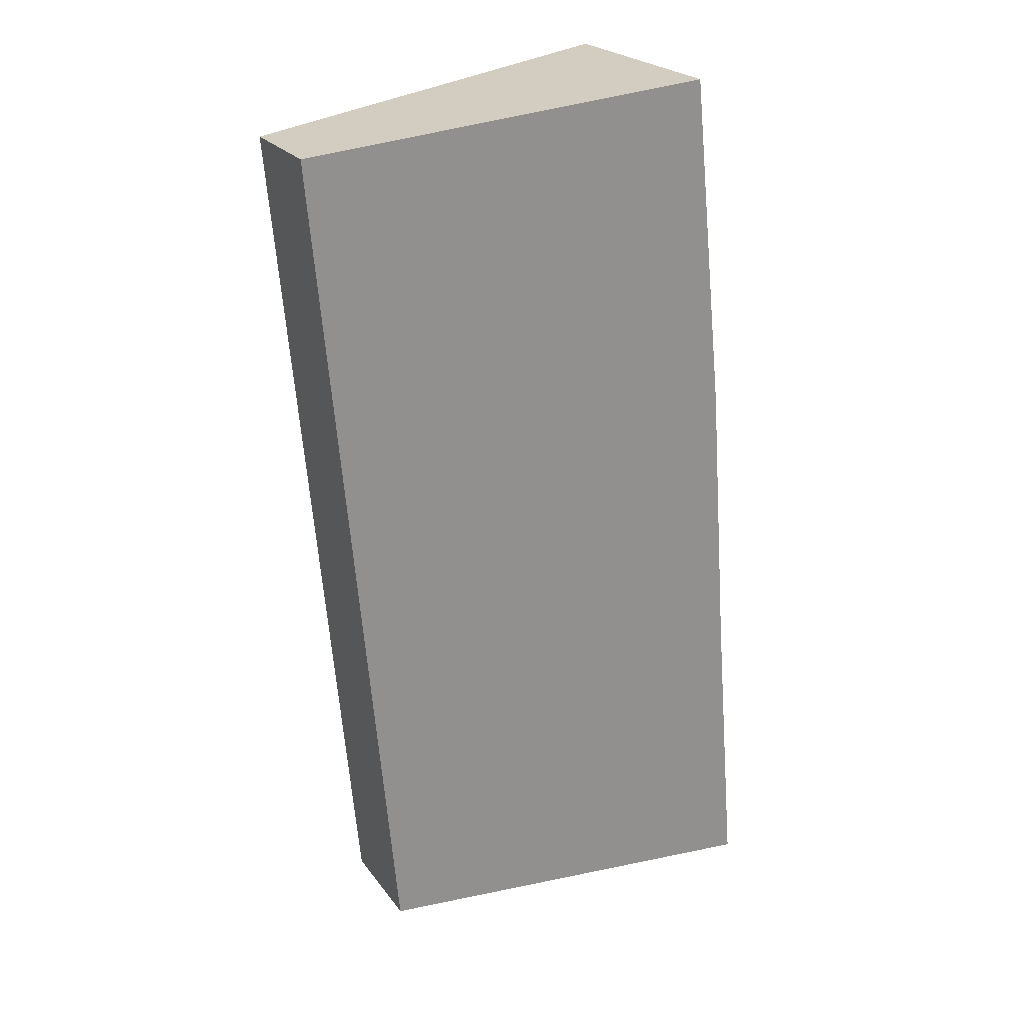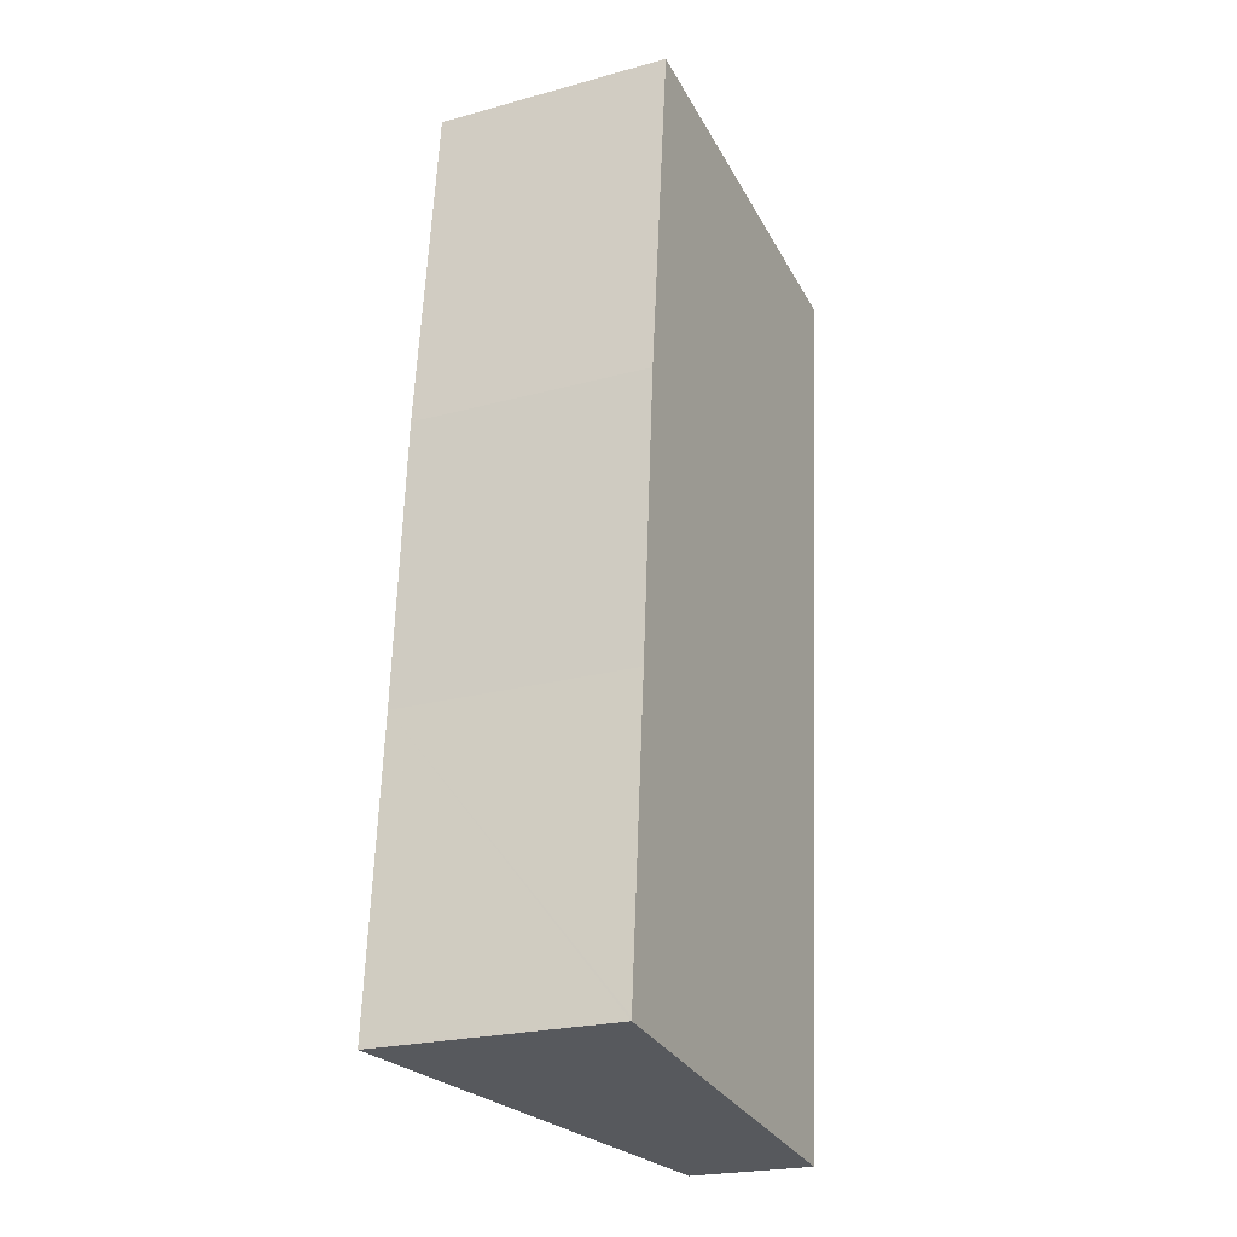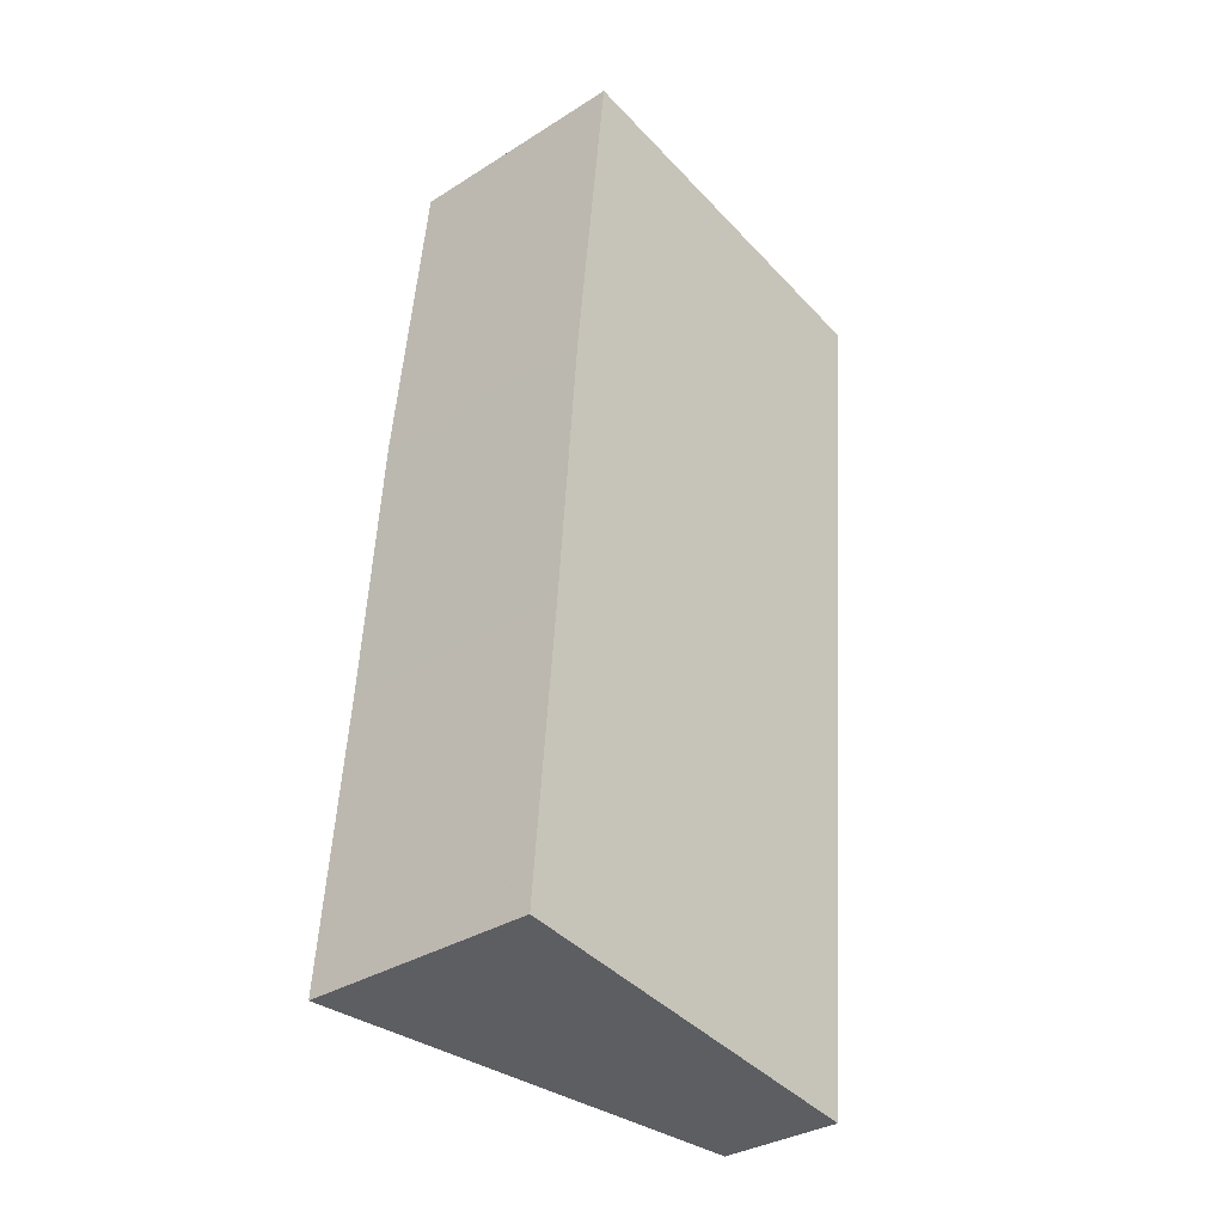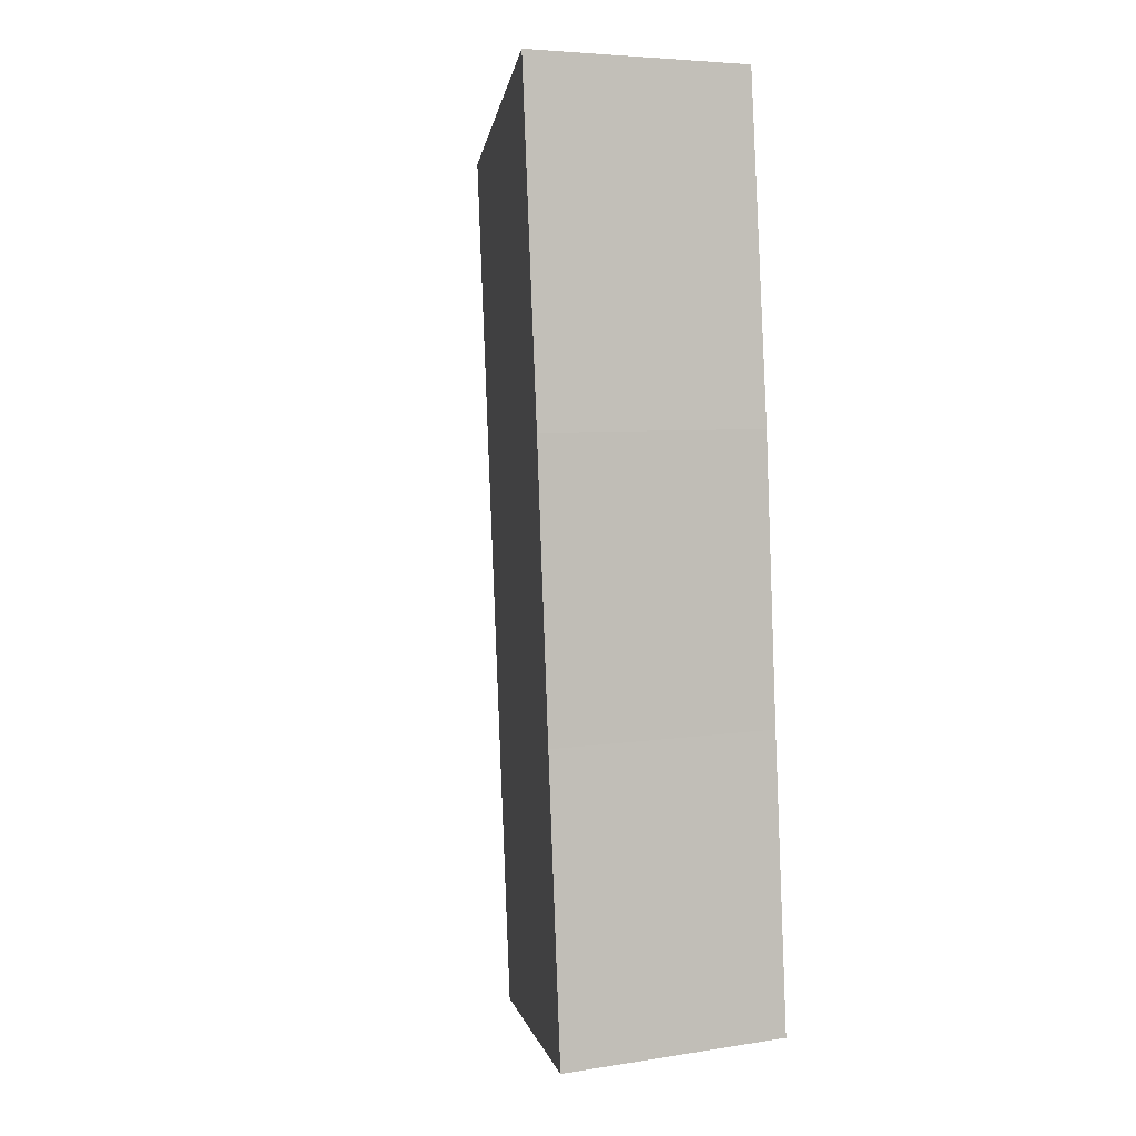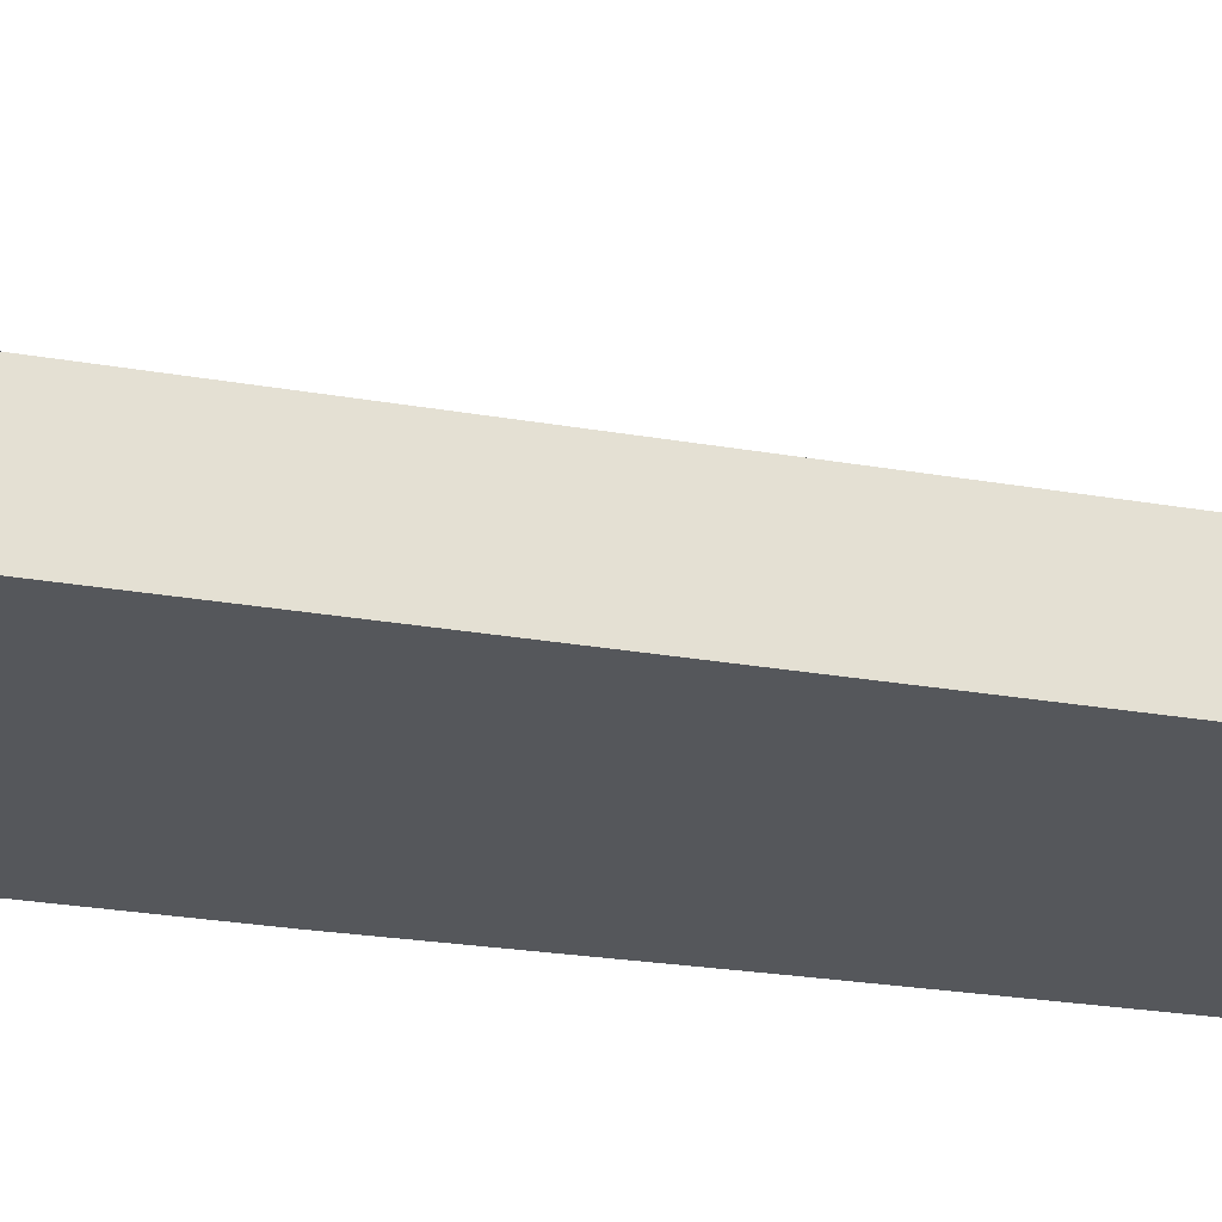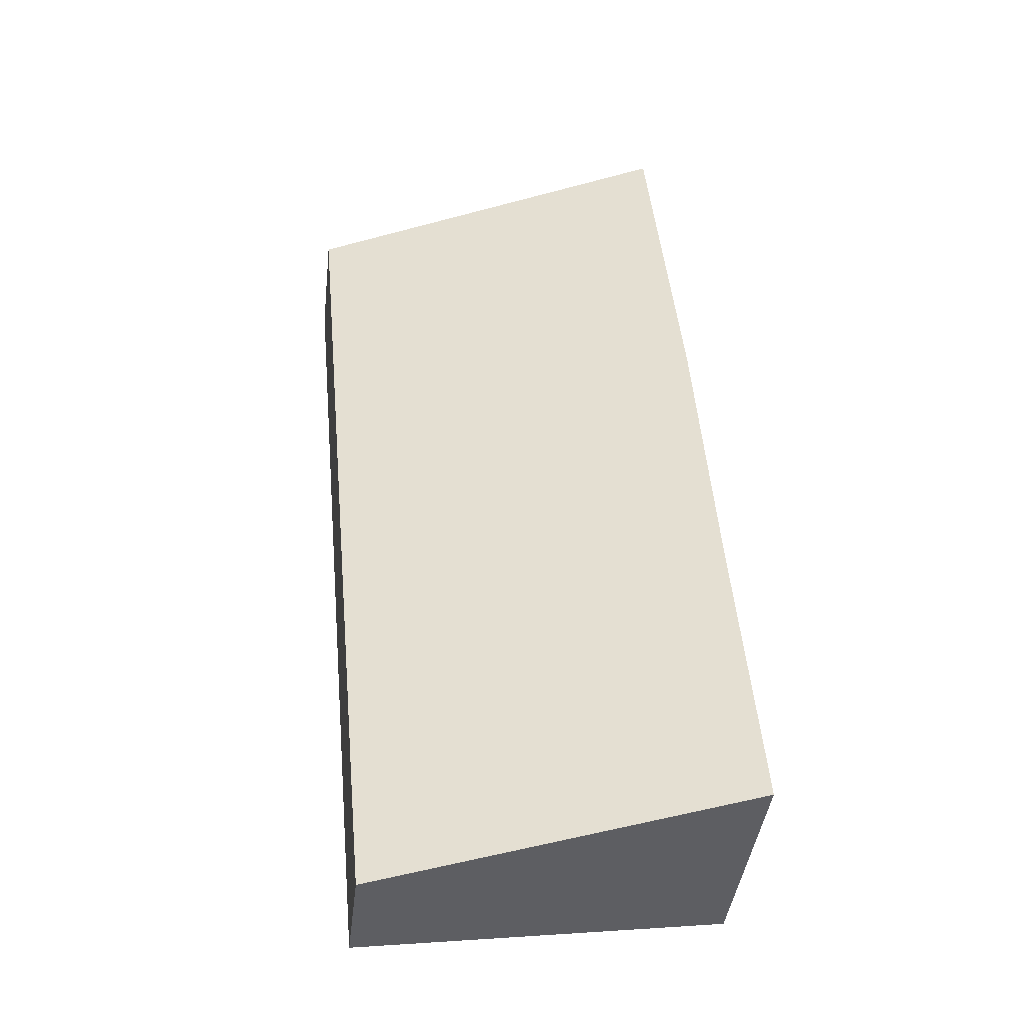
<metadata>
{"format":"obj","ext":"obj","renderer":"f3d","projection":"perspective","resolution":1024,"background":"white","views":[{"elev":23.1,"azim":153.3,"up":"+Z"},{"elev":-22.6,"azim":-64.8,"up":"+Z"},{"elev":-33.5,"azim":-49.2,"up":"+Z"},{"elev":5.6,"azim":-115.6,"up":"+Z"},{"elev":-26.6,"azim":80.0,"up":"+Y"},{"elev":-41.9,"azim":173.4,"up":"+Z"}]}
</metadata>
<code>
v  1.687 3.987 -0.23
v  8.775 2.237 16.2
v  7.191 2.263 -0.978
v  0 4.515 2.765e-16
v  0.005 4.515 0.062
v  0.468 4.521 5.569
v  0.874 4.541 10.96
v  1.525 4.515 17.46
v  0 0 0
v  0.005 -3.796e-18 0.062
v  0.468 -3.41e-16 5.569
v  0.874 -6.711e-16 10.96
v  1.525 -1.069e-15 17.46
v  8.775 -9.921e-16 16.2
v  7.191 5.989e-17 -0.978
v  1.687 1.408e-17 -0.23
g defaultobject
f 1 2 3
f 2 1 4
f 2 4 5
f 2 5 6
f 2 6 7
f 2 7 8
f 9 5 4
f 5 9 6
f 6 9 10
f 6 10 11
f 6 11 7
f 7 11 12
f 12 8 7
f 8 12 13
f 13 2 8
f 2 13 14
f 2 15 3
f 15 2 14
f 1 9 4
f 9 1 3
f 9 3 16
f 16 3 15
f 12 14 13
f 14 12 15
f 15 12 11
f 15 11 10
f 15 10 9
f 15 9 16

</code>
